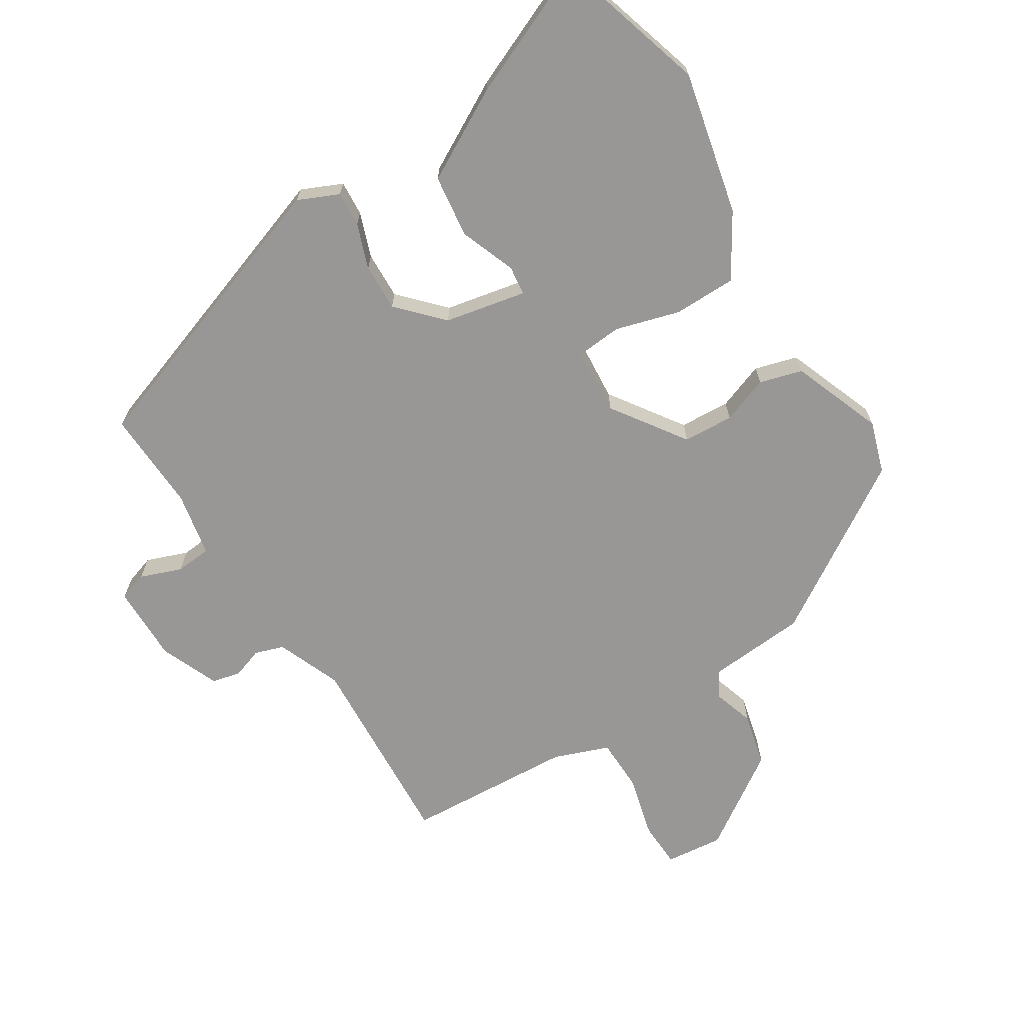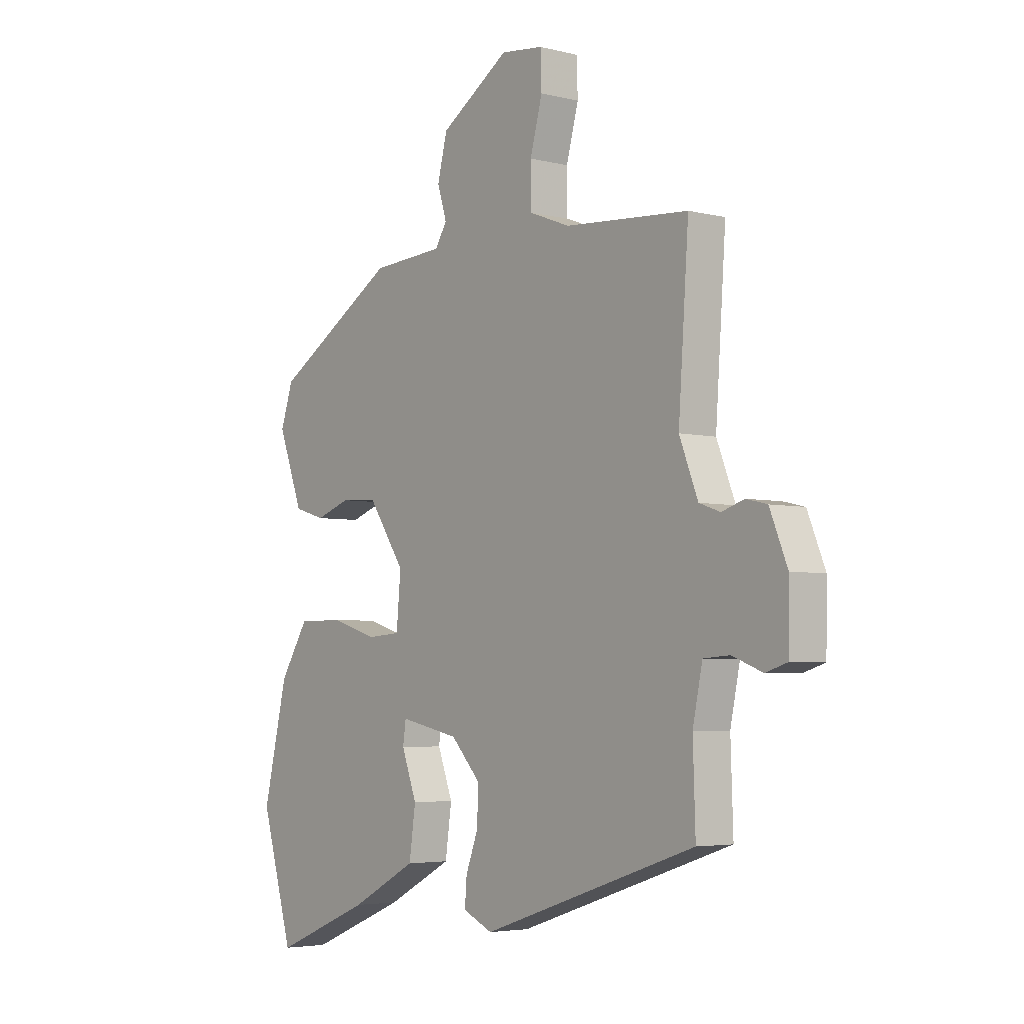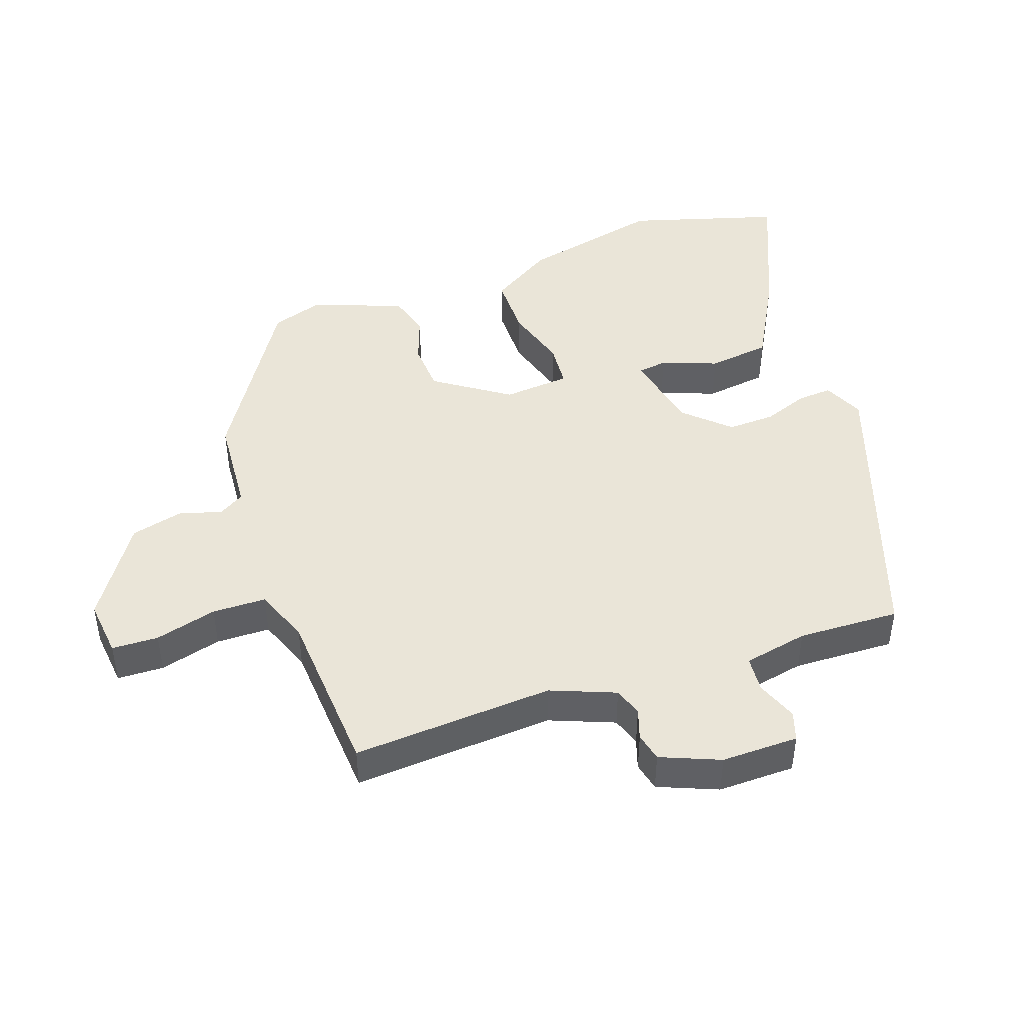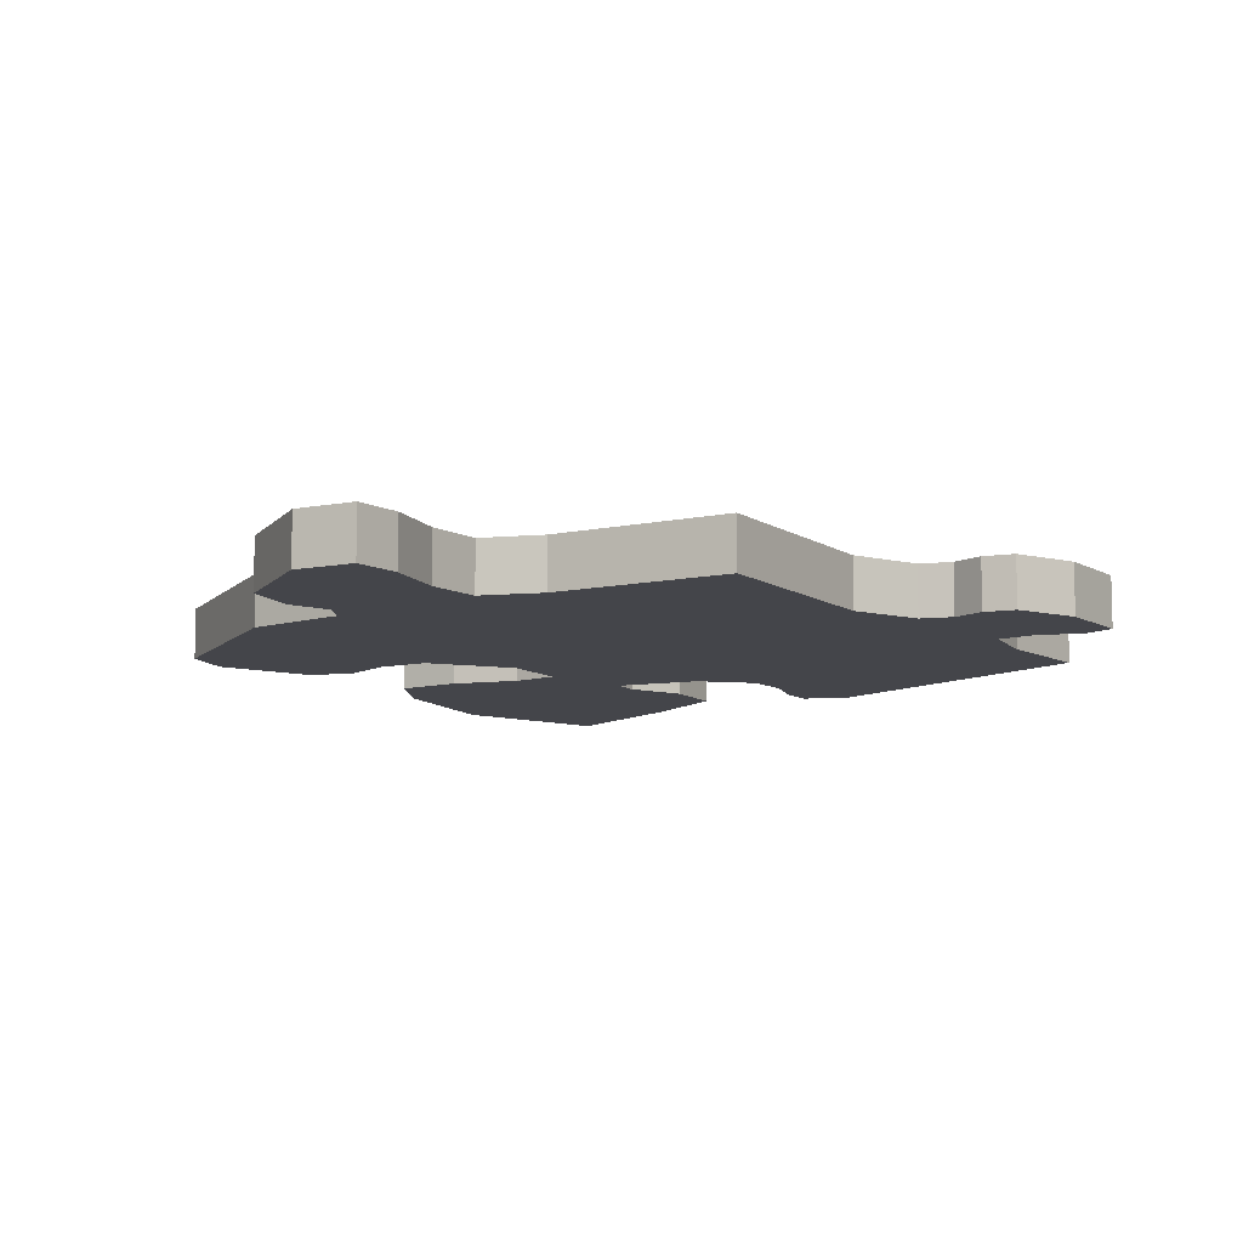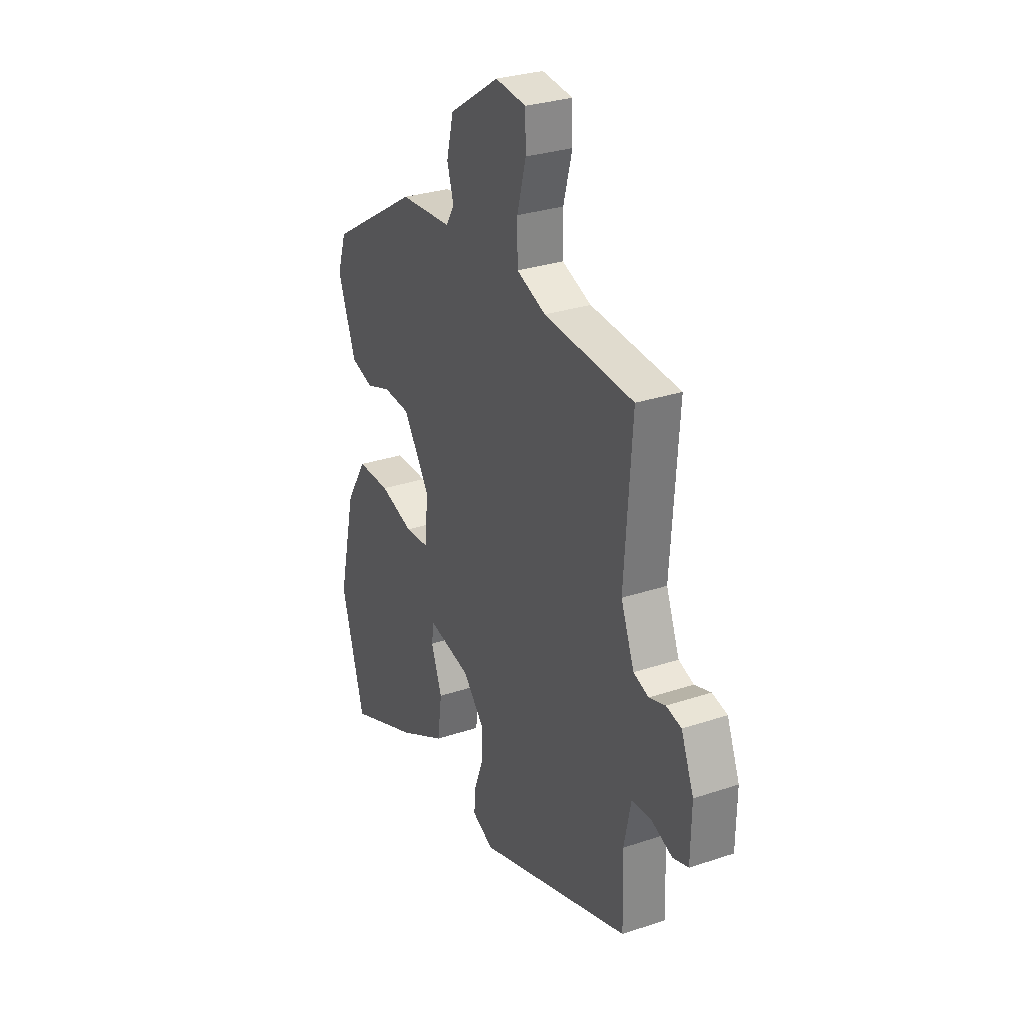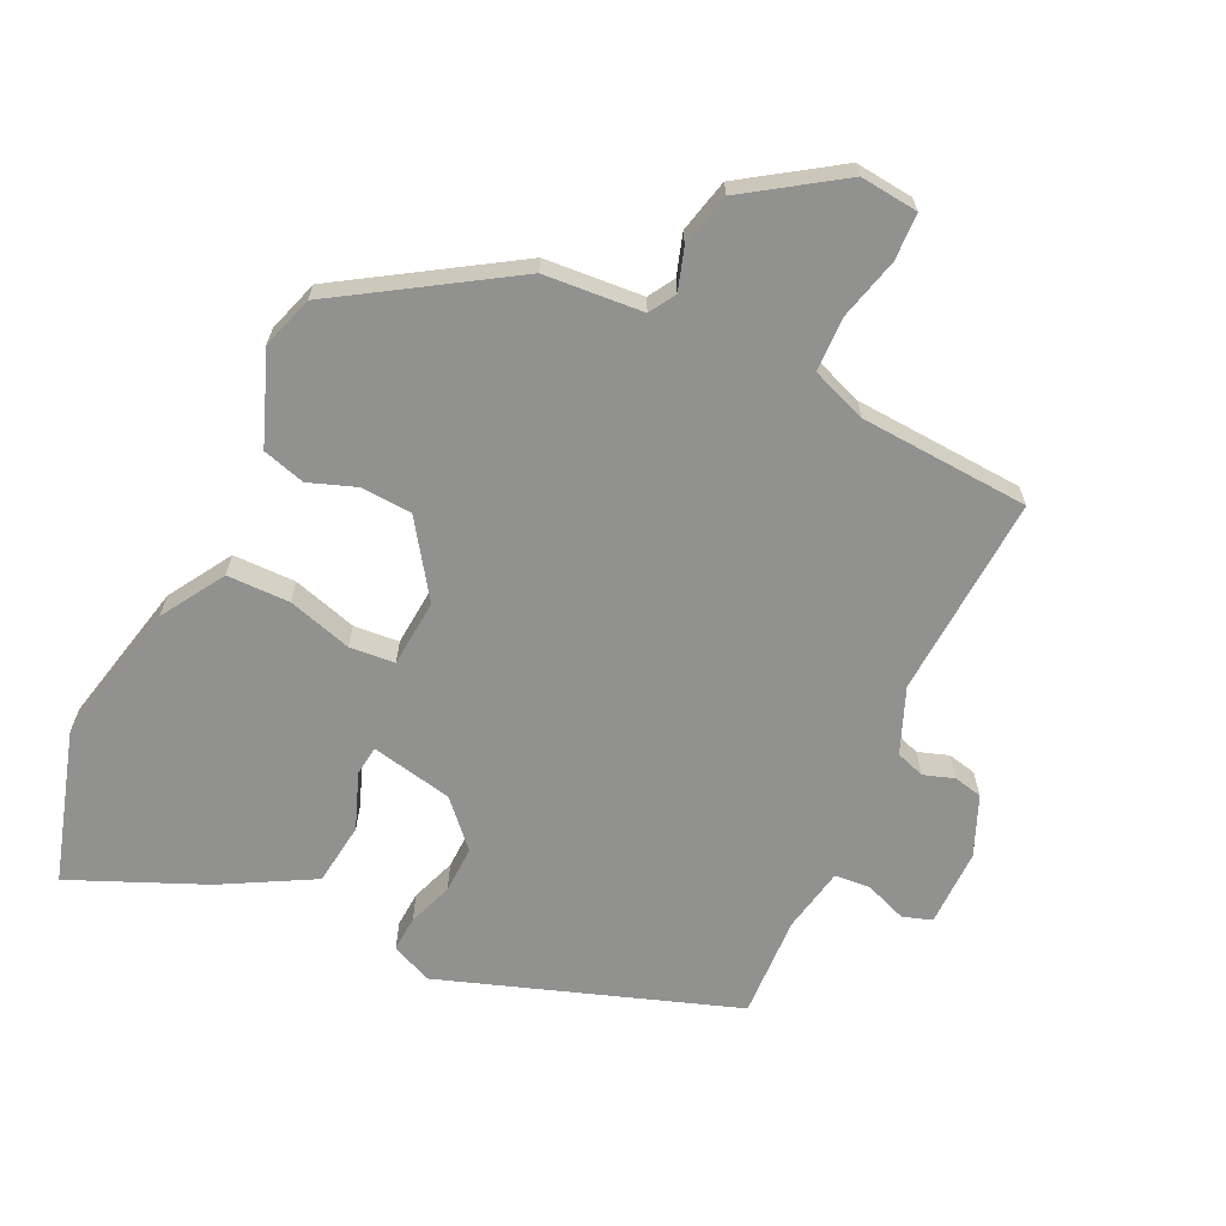
<metadata>
{"format":"obj","ext":"obj","renderer":"f3d","projection":"perspective","resolution":1024,"background":"white","views":[{"elev":-68.3,"azim":-147.3,"up":"+Y"},{"elev":-4.2,"azim":51.1,"up":"+Z"},{"elev":45.2,"azim":71.0,"up":"+Y"},{"elev":-9.2,"azim":34.6,"up":"+Y"},{"elev":29.6,"azim":63.8,"up":"+Z"},{"elev":-65.9,"azim":-24.8,"up":"+Y"}]}
</metadata>
<code>
v 0.504 0.07 -0.374
v 0.063 0.07 -0.522
v 0.002 0.07 -0.494
v 0.006 0.07 -0.441
v 0.031 0.07 -0.374
v 0.034 0.07 -0.303
v -0.027 0.07 -0.237
v -0.149 0.07 -0.211
v -0.155 0.07 -0.255
v -0.124 0.07 -0.339
v -0.137 0.07 -0.433
v -0.273 0.07 -0.506
v -0.474 0.07 -0.59
v -0.54 0.07 -0.362
v -0.49 0.07 -0.148
v -0.431 0.07 -0.054
v -0.337 0.07 -0.054
v -0.241 0.07 -0.083
v -0.173 0.07 -0.078
v -0.164 0.07 0.023
v -0.239 0.07 0.134
v -0.315 0.07 0.139
v -0.386 0.07 0.114
v -0.45 0.07 0.133
v -0.501 0.07 0.27
v -0.475 0.07 0.348
v -0.221 0.07 0.505
v -0.073 0.07 0.515
v -0.049 0.07 0.554
v -0.068 0.07 0.616
v -0.048 0.07 0.696
v 0.094 0.07 0.789
v 0.181 0.07 0.779
v 0.183 0.07 0.709
v 0.158 0.07 0.616
v 0.159 0.07 0.535
v 0.242 0.07 0.503
v 0.496 0.07 0.485
v 0.475 0.07 0.182
v 0.513 0.07 0.085
v 0.556 0.07 0.07
v 0.602 0.07 0.085
v 0.645 0.07 0.075
v 0.681 0.07 -0.014
v 0.679 0.07 -0.13
v 0.635 0.07 -0.144
v 0.573 0.07 -0.12
v 0.519 0.07 -0.124
v 0.499 0.07 -0.221
v 0.504 0 -0.374
v 0.063 0 -0.522
v 0.002 0 -0.494
v 0.006 0 -0.441
v 0.031 0 -0.374
v 0.034 0 -0.303
v -0.027 0 -0.237
v -0.149 0 -0.211
v -0.155 0 -0.255
v -0.124 0 -0.339
v -0.137 0 -0.433
v -0.273 0 -0.506
v -0.474 0 -0.59
v -0.54 0 -0.362
v -0.49 0 -0.148
v -0.431 0 -0.054
v -0.337 0 -0.054
v -0.241 0 -0.083
v -0.173 0 -0.078
v -0.164 0 0.023
v -0.239 0 0.134
v -0.315 0 0.139
v -0.386 0 0.114
v -0.45 0 0.133
v -0.501 0 0.27
v -0.475 0 0.348
v -0.221 0 0.505
v -0.073 0 0.515
v -0.049 0 0.554
v -0.068 0 0.616
v -0.048 0 0.696
v 0.094 0 0.789
v 0.181 0 0.779
v 0.183 0 0.709
v 0.158 0 0.616
v 0.159 0 0.535
v 0.242 0 0.503
v 0.496 0 0.485
v 0.475 0 0.182
v 0.513 0 0.085
v 0.556 0 0.07
v 0.602 0 0.085
v 0.645 0 0.075
v 0.681 0 -0.014
v 0.679 0 -0.13
v 0.635 0 -0.144
v 0.573 0 -0.12
v 0.519 0 -0.124
v 0.499 0 -0.221
f 44 45 46 47
f 44 47 48
f 41 42 43 44
f 40 41 44 48
f 39 40 48 49
f 37 38 39
f 36 37 39 49
f 32 33 34 35
f 32 35 36
f 29 30 31 32
f 29 32 36
f 28 29 36 49
f 22 23 24 25
f 21 22 25 26
f 15 16 17 18
f 15 18 19
f 14 15 19
f 13 14 19
f 12 13 19
f 9 10 11 12
f 8 9 12 19
f 7 8 19 20
f 2 3 4 5
f 2 5 6
f 1 2 6
f 21 26 27 28
f 20 21 28 49
f 7 20 49
f 1 6 7 49
f 96 95 94 93
f 97 96 93
f 93 92 91 90
f 97 93 90 89
f 98 97 89 88
f 88 87 86
f 98 88 86 85
f 84 83 82 81
f 85 84 81
f 81 80 79 78
f 85 81 78
f 98 85 78 77
f 74 73 72 71
f 75 74 71 70
f 67 66 65 64
f 68 67 64
f 68 64 63
f 68 63 62
f 68 62 61
f 61 60 59 58
f 68 61 58 57
f 69 68 57 56
f 54 53 52 51
f 55 54 51
f 55 51 50
f 77 76 75 70
f 98 77 70 69
f 98 69 56
f 98 56 55 50
f 1 50 51 2
f 2 51 52 3
f 3 52 53 4
f 4 53 54 5
f 5 54 55 6
f 6 55 56 7
f 7 56 57 8
f 8 57 58 9
f 9 58 59 10
f 10 59 60 11
f 11 60 61 12
f 12 61 62 13
f 13 62 63 14
f 14 63 64 15
f 15 64 65 16
f 16 65 66 17
f 17 66 67 18
f 18 67 68 19
f 19 68 69 20
f 20 69 70 21
f 21 70 71 22
f 22 71 72 23
f 23 72 73 24
f 24 73 74 25
f 25 74 75 26
f 26 75 76 27
f 27 76 77 28
f 28 77 78 29
f 29 78 79 30
f 30 79 80 31
f 31 80 81 32
f 32 81 82 33
f 33 82 83 34
f 34 83 84 35
f 35 84 85 36
f 36 85 86 37
f 37 86 87 38
f 38 87 88 39
f 39 88 89 40
f 40 89 90 41
f 41 90 91 42
f 42 91 92 43
f 43 92 93 44
f 44 93 94 45
f 45 94 95 46
f 46 95 96 47
f 47 96 97 48
f 48 97 98 49
f 49 98 50 1

</code>
